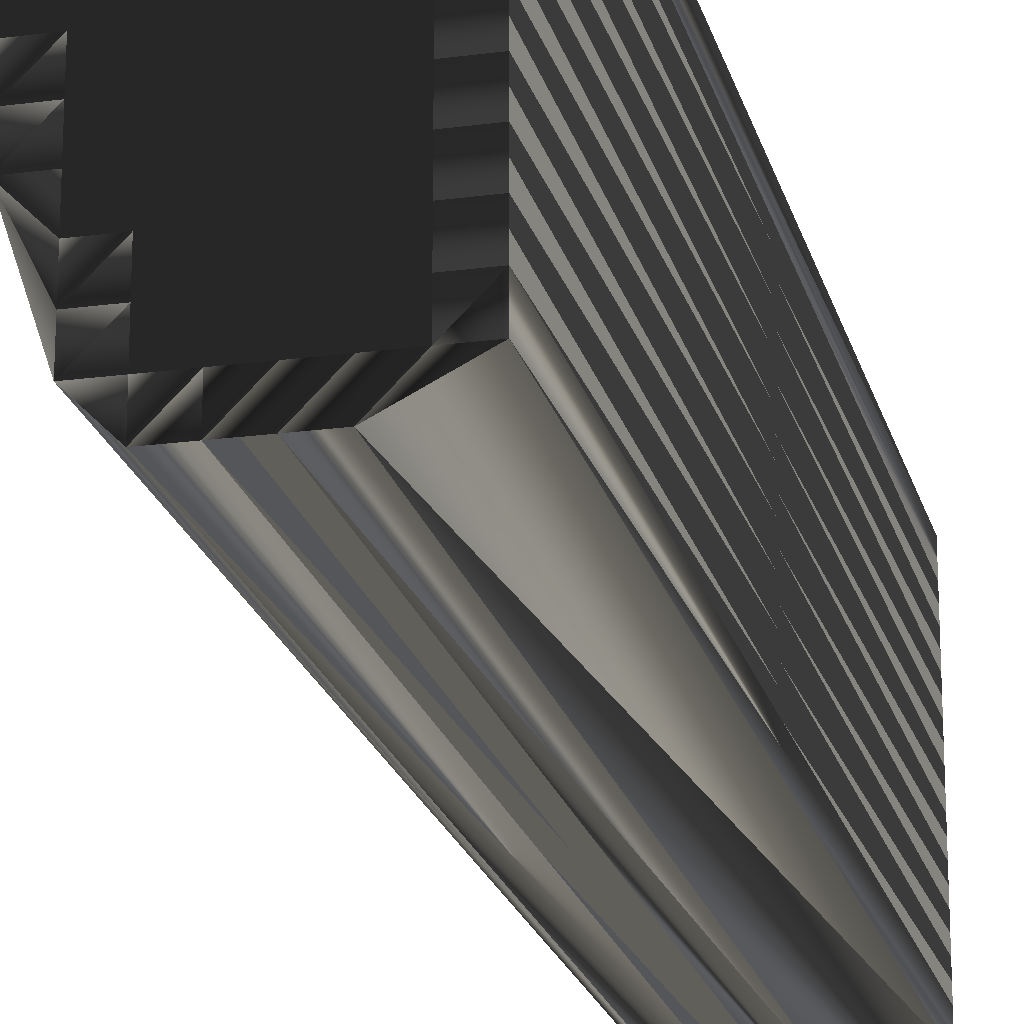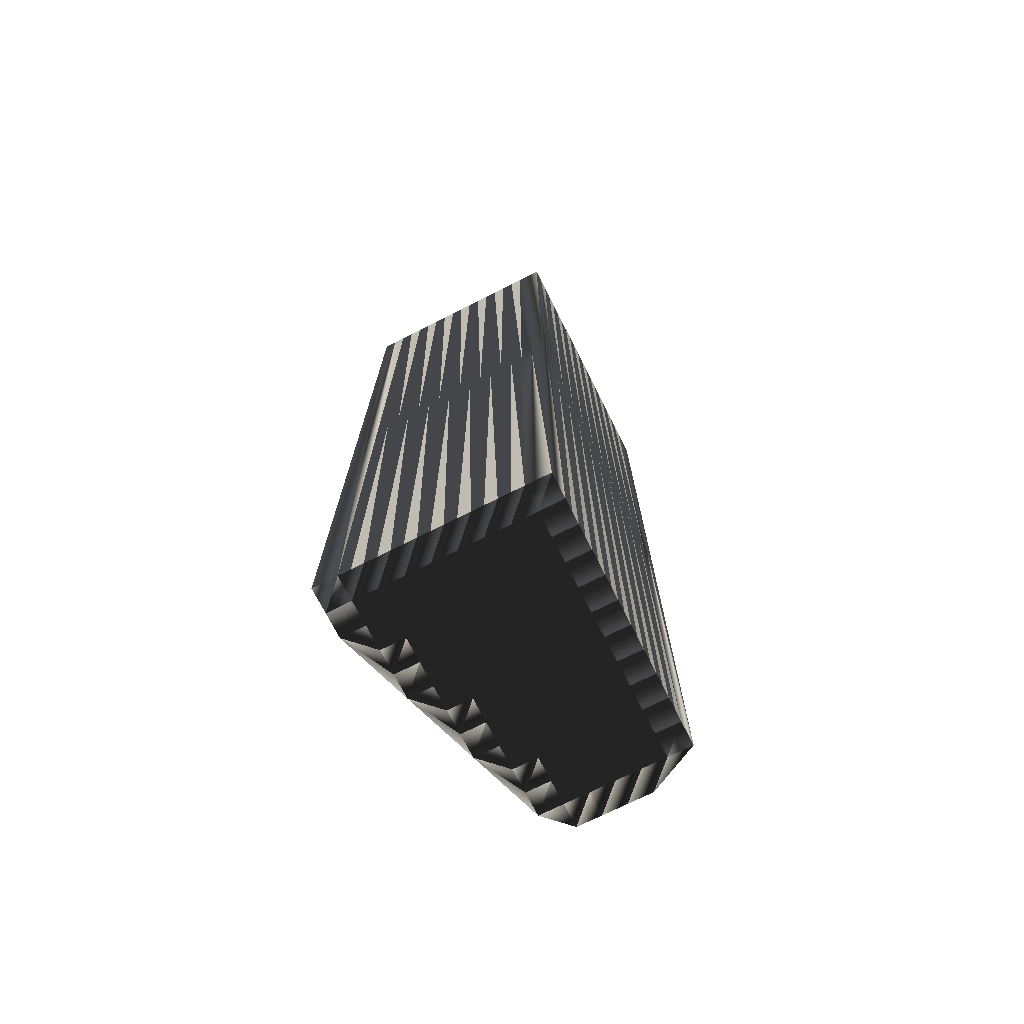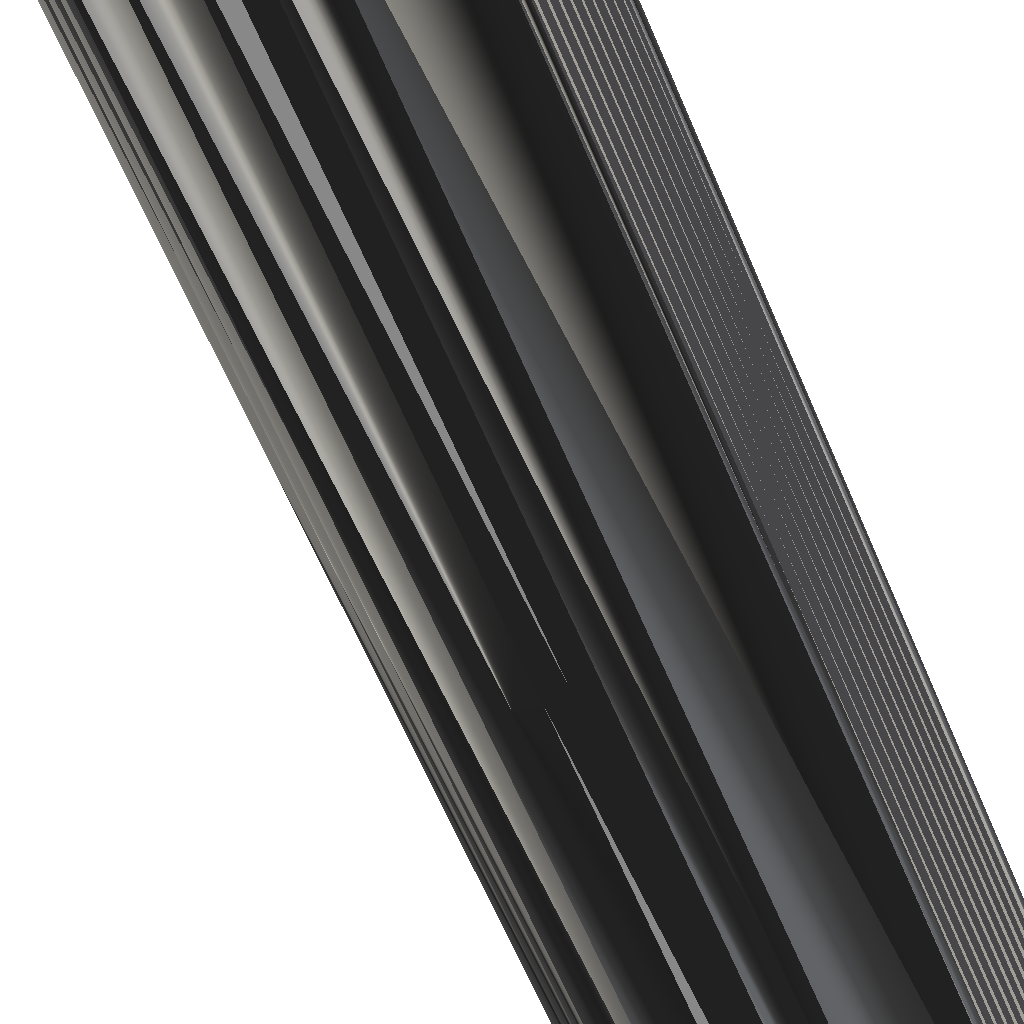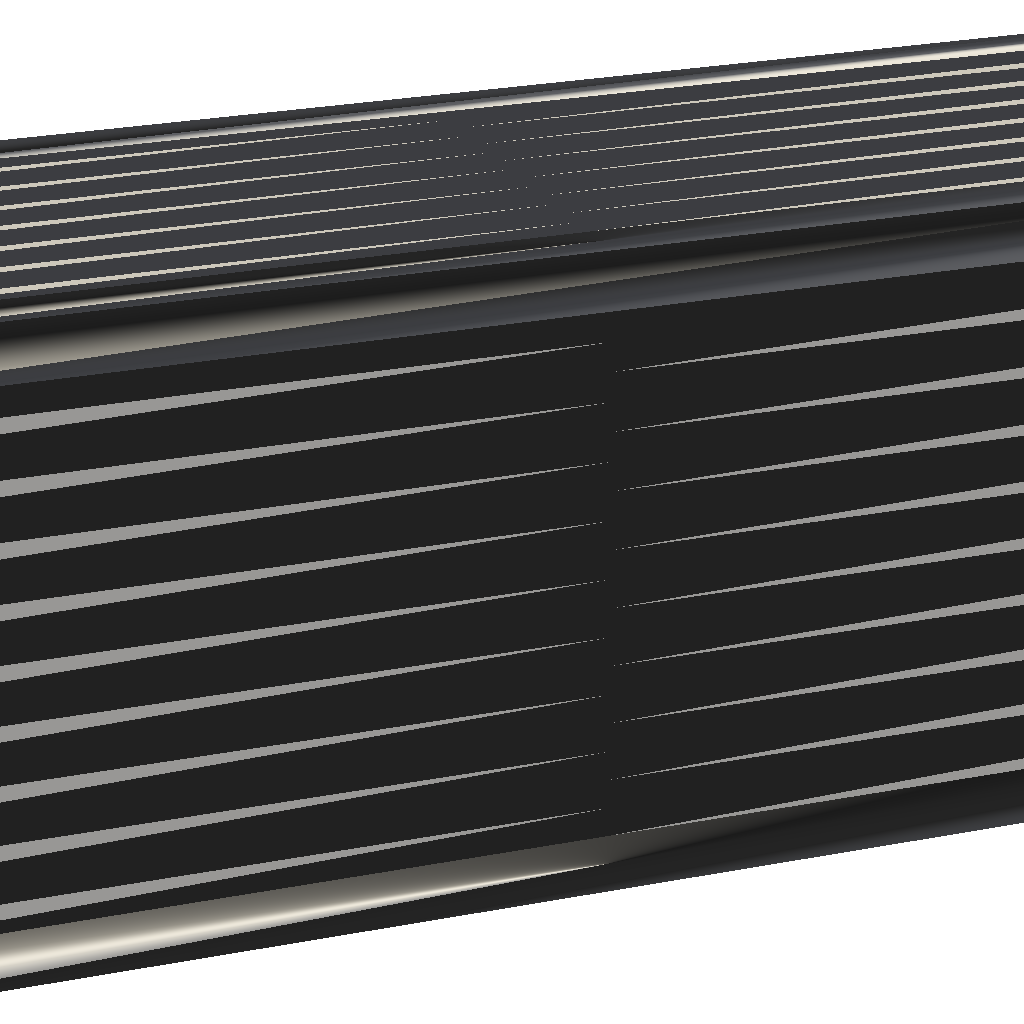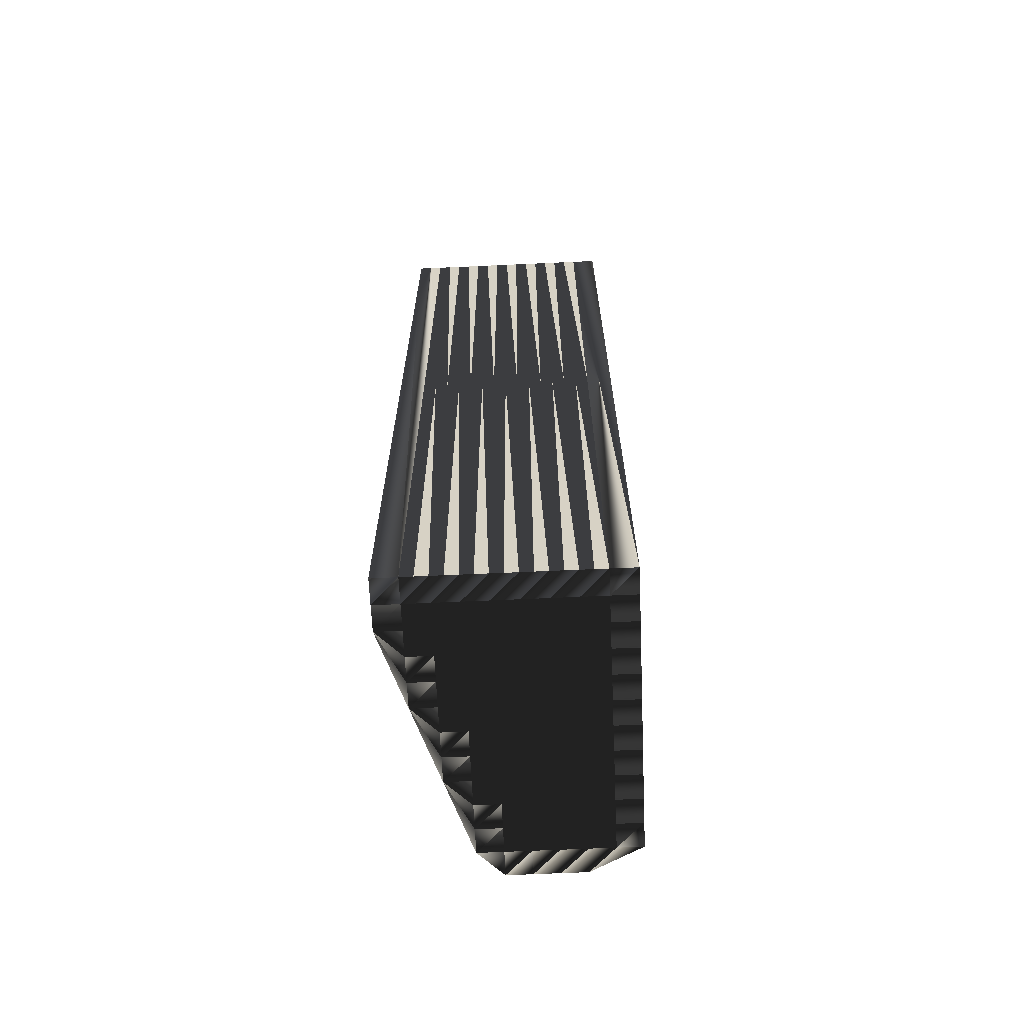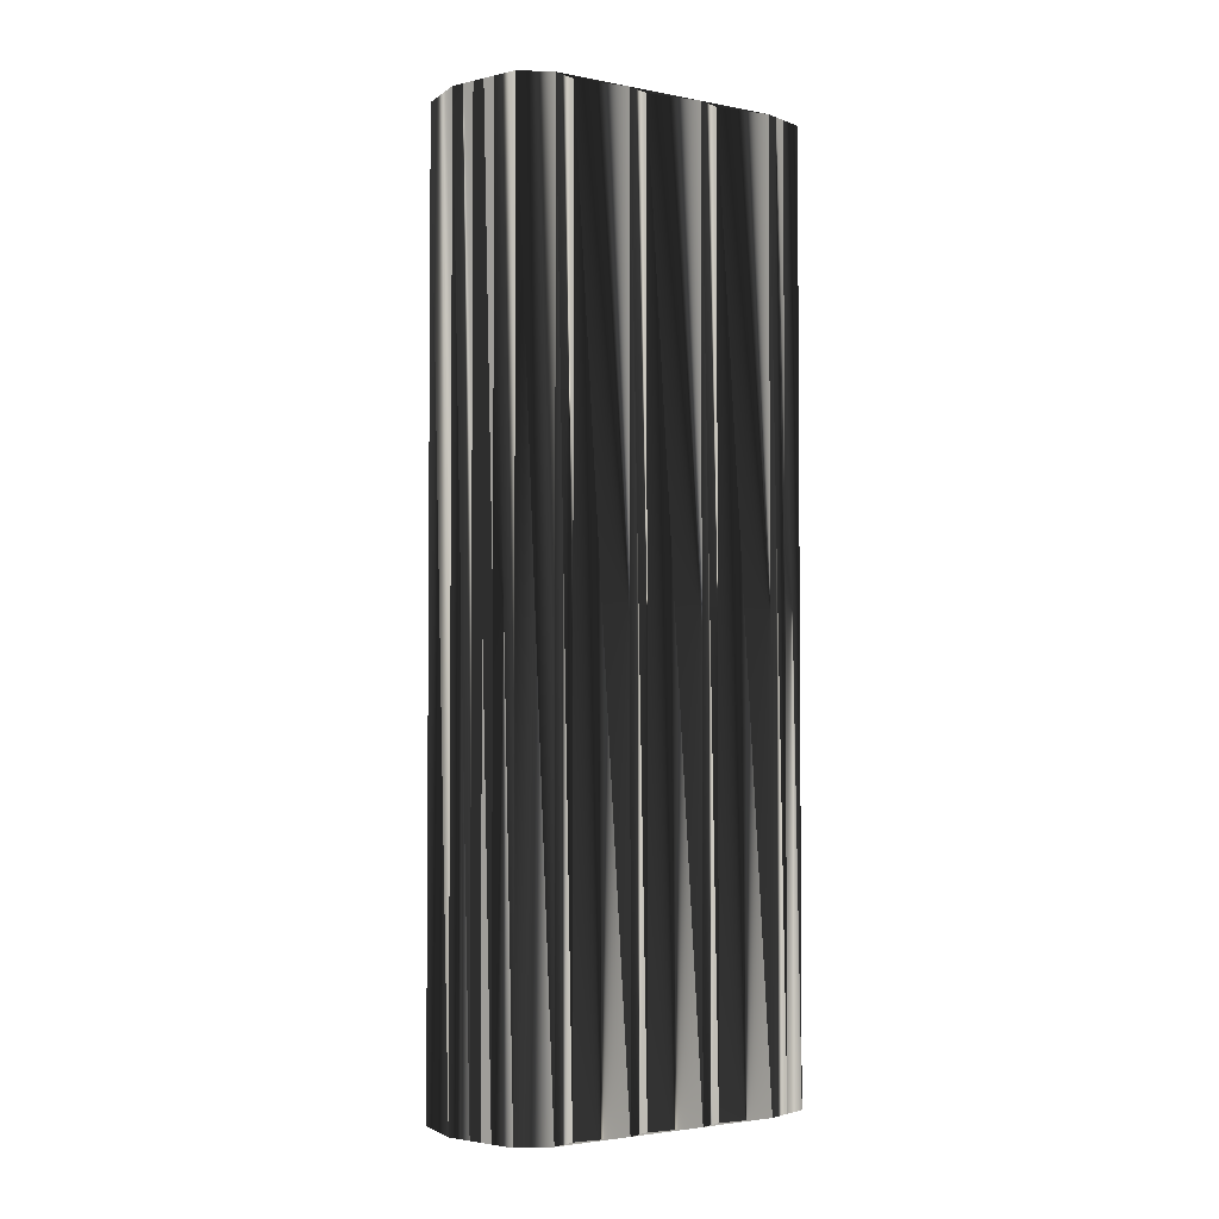
<metadata>
{"format":"obj","ext":"obj","renderer":"f3d","projection":"perspective","resolution":1024,"background":"white","views":[{"elev":-20.8,"azim":-166.4,"up":"+Y"},{"elev":-72.2,"azim":-153.2,"up":"+Z"},{"elev":-58.6,"azim":-158.0,"up":"+Y"},{"elev":21.4,"azim":-110.4,"up":"+Y"},{"elev":-66.4,"azim":-177.4,"up":"+Z"},{"elev":-2.9,"azim":38.0,"up":"+Z"}]}
</metadata>
<code>
v 112.8 938.1 0
v 112.8 938.9 0
v 112.8 939.7 0
v 112.8 940.5 0
v 112.8 941.3 0
v 112.8 942.1 0
v 112.8 942.9 0
v 112.8 943.7 0
v 112.8 944.5 0
v 112.8 945.3 0
v 112.8 946.1 0
v 112.8 946.9 0
v 113.6 938.1 0
v 113.6 938.9 0
v 113.6 939.7 0
v 113.6 940.5 0
v 113.6 941.3 0
v 113.6 942.1 0
v 113.6 942.9 0
v 113.6 943.7 0
v 113.6 944.5 0
v 113.6 945.3 0
v 113.6 946.1 0
v 113.6 946.9 0
v 114.4 937.3 0
v 114.4 938.1 0
v 114.4 938.9 0
v 114.4 939.7 0
v 114.4 940.5 0
v 114.4 941.3 0
v 114.4 942.1 0
v 114.4 942.9 0
v 114.4 943.7 0
v 114.4 944.5 0
v 114.4 945.3 0
v 114.4 946.1 0
v 114.4 946.9 0
v 115.2 937.3 0
v 115.2 938.1 0
v 115.2 938.9 0
v 115.2 939.7 0
v 115.2 940.5 0
v 115.2 941.3 0
v 115.2 942.1 0
v 115.2 942.9 0
v 115.2 943.7 0
v 115.2 944.5 0
v 115.2 945.3 0
v 115.2 946.1 0
v 115.2 946.9 0
v 116 937.3 0
v 116 938.1 0
v 116 938.9 0
v 116 939.7 0
v 116 940.5 0
v 116 941.3 0
v 116 942.1 0
v 116 942.9 0
v 116 943.7 0
v 116 944.5 0
v 116 945.3 0
v 116 946.1 0
v 116 946.9 0
v 116.8 937.3 0
v 116.8 938.1 0
v 116.8 938.9 0
v 116.8 939.7 0
v 116.8 940.5 0
v 116.8 941.3 0
v 116.8 942.1 0
v 116.8 942.9 0
v 116.8 943.7 0
v 116.8 944.5 0
v 116.8 945.3 0
v 116.8 946.1 0
v 116.8 946.9 0
v 117.6 938.1 0
v 117.6 938.9 0
v 117.6 939.7 0
v 117.6 940.5 0
v 117.6 941.3 0
v 117.6 942.1 0
v 117.6 942.9 0
v 117.6 943.7 0
v 117.6 944.5 0
v 117.6 945.3 0
v 117.6 946.1 0
v 117.6 946.9 0
v 118.4 940.5 0
v 118.4 941.3 0
v 118.4 942.1 0
v 118.4 942.9 0
v 118.4 943.7 0
v 118.4 944.5 0
v 118.4 945.3 0
v 118.4 946.1 0
v 118.4 946.9 0
v 119.2 942.9 0
v 119.2 943.7 0
v 119.2 944.5 0
v 119.2 945.3 0
v 119.2 946.1 0
v 119.2 946.9 0
v 120 945.3 0
v 120 946.1 0
v 120 946.9 0
v 112.8 938.1 30
v 112.8 938.9 30
v 112.8 939.7 30
v 112.8 940.5 30
v 112.8 941.3 30
v 112.8 942.1 30
v 112.8 942.9 30
v 112.8 943.7 30
v 112.8 944.5 30
v 112.8 945.3 30
v 112.8 946.1 30
v 112.8 946.9 30
v 113.6 938.1 30
v 113.6 938.9 30
v 113.6 939.7 30
v 113.6 940.5 30
v 113.6 941.3 30
v 113.6 942.1 30
v 113.6 942.9 30
v 113.6 943.7 30
v 113.6 944.5 30
v 113.6 945.3 30
v 113.6 946.1 30
v 113.6 946.9 30
v 114.4 937.3 30
v 114.4 938.1 30
v 114.4 938.9 30
v 114.4 939.7 30
v 114.4 940.5 30
v 114.4 941.3 30
v 114.4 942.1 30
v 114.4 942.9 30
v 114.4 943.7 30
v 114.4 944.5 30
v 114.4 945.3 30
v 114.4 946.1 30
v 114.4 946.9 30
v 115.2 937.3 30
v 115.2 938.1 30
v 115.2 938.9 30
v 115.2 939.7 30
v 115.2 940.5 30
v 115.2 941.3 30
v 115.2 942.1 30
v 115.2 942.9 30
v 115.2 943.7 30
v 115.2 944.5 30
v 115.2 945.3 30
v 115.2 946.1 30
v 115.2 946.9 30
v 116 937.3 30
v 116 938.1 30
v 116 938.9 30
v 116 939.7 30
v 116 940.5 30
v 116 941.3 30
v 116 942.1 30
v 116 942.9 30
v 116 943.7 30
v 116 944.5 30
v 116 945.3 30
v 116 946.1 30
v 116 946.9 30
v 116.8 937.3 30
v 116.8 938.1 30
v 116.8 938.9 30
v 116.8 939.7 30
v 116.8 940.5 30
v 116.8 941.3 30
v 116.8 942.1 30
v 116.8 942.9 30
v 116.8 943.7 30
v 116.8 944.5 30
v 116.8 945.3 30
v 116.8 946.1 30
v 116.8 946.9 30
v 117.6 938.1 30
v 117.6 938.9 30
v 117.6 939.7 30
v 117.6 940.5 30
v 117.6 941.3 30
v 117.6 942.1 30
v 117.6 942.9 30
v 117.6 943.7 30
v 117.6 944.5 30
v 117.6 945.3 30
v 117.6 946.1 30
v 117.6 946.9 30
v 118.4 940.5 30
v 118.4 941.3 30
v 118.4 942.1 30
v 118.4 942.9 30
v 118.4 943.7 30
v 118.4 944.5 30
v 118.4 945.3 30
v 118.4 946.1 30
v 118.4 946.9 30
v 119.2 942.9 30
v 119.2 943.7 30
v 119.2 944.5 30
v 119.2 945.3 30
v 119.2 946.1 30
v 119.2 946.9 30
v 120 945.3 30
v 120 946.1 30
v 120 946.9 30
f 36 35 48
f 27 15 14
f 10 9 21
f 28 29 16
f 21 22 10
f 51 52 39
f 33 46 34
f 38 39 26
f 1 13 2
f 5 16 17
f 26 14 13
f 42 54 55
f 51 39 38
f 27 40 28
f 18 19 7
f 28 15 27
f 28 16 15
f 36 23 35
f 23 22 35
f 17 29 30
f 22 34 35
f 55 68 56
f 43 31 30
f 72 73 60
f 99 100 94
f 85 86 74
f 31 43 44
f 75 62 74
f 42 55 43
f 91 83 82
f 58 71 59
f 98 93 92
f 77 89 78
f 89 81 80
f 66 67 54
f 29 41 42
f 69 68 80
f 53 54 41
f 52 40 39
f 78 67 66
f 79 67 78
f 51 64 52
f 3 14 15
f 3 2 14
f 29 17 16
f 16 4 15
f 2 13 14
f 1 25 13
f 14 26 27
f 40 27 39
f 39 27 26
f 65 53 52
f 52 53 40
f 28 40 41
f 41 40 53
f 13 25 26
f 26 25 38
f 28 41 29
f 17 30 18
f 29 42 30
f 45 32 44
f 30 42 43
f 68 55 67
f 69 81 70
f 72 71 83
f 44 32 31
f 44 43 56
f 58 46 45
f 57 44 56
f 33 45 46
f 31 18 30
f 17 6 5
f 15 4 3
f 16 5 4
f 17 18 6
f 18 7 6
f 18 31 19
f 20 33 21
f 33 20 32
f 32 19 31
f 8 19 20
f 20 19 32
f 7 19 8
f 9 20 21
f 9 8 20
f 10 22 11
f 12 11 23
f 36 24 23
f 23 24 12
f 21 34 22
f 22 23 11
f 21 33 34
f 47 46 59
f 24 36 37
f 37 36 49
f 50 49 62
f 50 37 49
f 47 35 34
f 63 50 62
f 61 49 48
f 47 60 48
f 48 49 36
f 59 72 60
f 47 48 35
f 47 34 46
f 45 33 32
f 44 57 45
f 46 58 59
f 45 57 58
f 71 70 82
f 84 85 73
f 60 61 48
f 84 92 93
f 61 74 62
f 87 95 96
f 76 87 88
f 47 59 60
f 61 73 74
f 73 85 74
f 62 75 63
f 60 73 61
f 61 62 49
f 74 86 75
f 97 96 102
f 63 75 76
f 76 75 87
f 75 86 87
f 84 93 85
f 88 87 96
f 95 87 86
f 88 96 97
f 97 102 103
f 103 102 105
f 82 90 91
f 103 105 106
f 104 102 101
f 101 102 96
f 86 85 94
f 95 101 96
f 100 95 94
f 94 95 86
f 104 101 100
f 100 101 95
f 105 102 104
f 93 98 99
f 99 104 100
f 104 99 98
f 98 91 90
f 89 79 78
f 98 92 91
f 91 92 83
f 99 94 93
f 93 94 85
f 59 71 72
f 72 84 73
f 58 57 70
f 71 82 83
f 71 58 70
f 69 57 56
f 80 81 69
f 69 70 57
f 92 84 83
f 83 84 72
f 56 43 55
f 54 42 41
f 53 66 54
f 54 67 55
f 64 65 52
f 77 65 64
f 77 66 65
f 65 66 53
f 78 66 77
f 69 56 68
f 68 67 79
f 90 82 81
f 81 82 70
f 89 80 79
f 79 80 68
f 98 90 89
f 89 90 81
f 141 142 154
f 121 133 120
f 115 116 127
f 135 134 122
f 128 127 116
f 158 157 145
f 152 139 140
f 145 144 132
f 119 107 108
f 122 111 123
f 120 132 119
f 160 148 161
f 145 157 144
f 146 133 134
f 125 124 113
f 121 134 133
f 122 134 121
f 129 142 141
f 128 129 141
f 135 123 136
f 140 128 141
f 174 161 162
f 137 149 136
f 179 178 166
f 206 205 200
f 192 191 180
f 149 137 150
f 168 181 180
f 161 148 149
f 189 197 188
f 177 164 165
f 199 204 198
f 195 183 184
f 187 195 186
f 173 172 160
f 147 135 148
f 174 175 186
f 160 159 147
f 146 158 145
f 173 184 172
f 173 185 184
f 170 157 158
f 120 109 121
f 108 109 120
f 123 135 122
f 110 122 121
f 119 108 120
f 131 107 119
f 132 120 133
f 133 146 145
f 133 145 132
f 159 171 158
f 159 158 146
f 146 134 147
f 146 147 159
f 131 119 132
f 131 132 144
f 147 134 135
f 136 123 124
f 148 135 136
f 138 151 150
f 148 136 149
f 161 174 173
f 187 175 176
f 177 178 189
f 138 150 137
f 149 150 162
f 152 164 151
f 150 163 162
f 151 139 152
f 124 137 136
f 112 123 111
f 110 121 109
f 111 122 110
f 124 123 112
f 113 124 112
f 137 124 125
f 139 126 127
f 126 139 138
f 125 138 137
f 125 114 126
f 125 126 138
f 125 113 114
f 126 115 127
f 114 115 126
f 128 116 117
f 117 118 129
f 130 142 129
f 130 129 118
f 140 127 128
f 129 128 117
f 139 127 140
f 152 153 165
f 142 130 143
f 142 143 155
f 155 156 168
f 143 156 155
f 141 153 140
f 156 169 168
f 155 167 154
f 166 153 154
f 155 154 142
f 178 165 166
f 154 153 141
f 140 153 152
f 139 151 138
f 163 150 151
f 164 152 165
f 163 151 164
f 176 177 188
f 191 190 179
f 167 166 154
f 198 190 199
f 180 167 168
f 201 193 202
f 193 182 194
f 165 153 166
f 179 167 180
f 191 179 180
f 181 168 169
f 179 166 167
f 168 167 155
f 192 180 181
f 202 203 208
f 181 169 182
f 181 182 193
f 192 181 193
f 199 190 191
f 193 194 202
f 193 201 192
f 202 194 203
f 208 203 209
f 208 209 211
f 196 188 197
f 211 209 212
f 208 210 207
f 208 207 202
f 191 192 200
f 207 201 202
f 201 206 200
f 201 200 192
f 207 210 206
f 207 206 201
f 208 211 210
f 204 199 205
f 210 205 206
f 205 210 204
f 197 204 196
f 185 195 184
f 198 204 197
f 198 197 189
f 200 205 199
f 200 199 191
f 177 165 178
f 190 178 179
f 163 164 176
f 188 177 189
f 164 177 176
f 163 175 162
f 187 186 175
f 176 175 163
f 190 198 189
f 190 189 178
f 149 162 161
f 148 160 147
f 172 159 160
f 173 160 161
f 171 170 158
f 171 183 170
f 172 183 171
f 172 171 159
f 172 184 183
f 162 175 174
f 173 174 185
f 188 196 187
f 188 187 176
f 186 195 185
f 186 185 174
f 196 204 195
f 196 195 187
f 1 107 25
f 25 131 107
f 25 131 38
f 38 144 131
f 38 144 51
f 51 157 144
f 51 157 64
f 64 170 157
f 64 170 77
f 77 183 170
f 77 183 78
f 78 184 183
f 78 184 89
f 89 195 184
f 89 195 90
f 90 196 195
f 90 196 98
f 98 204 196
f 98 204 99
f 99 205 204
f 99 205 104
f 104 210 205
f 104 210 105
f 105 211 210
f 105 211 106
f 106 212 211
f 106 212 103
f 103 209 212
f 103 209 97
f 97 203 209
f 97 203 88
f 88 194 203
f 88 194 76
f 76 182 194
f 76 182 63
f 63 169 182
f 63 169 50
f 50 156 169
f 50 156 37
f 37 143 156
f 37 143 24
f 24 130 143
f 24 130 12
f 12 118 130
f 12 118 11
f 11 117 118
f 11 117 10
f 10 116 117
f 10 116 9
f 9 115 116
f 9 115 8
f 8 114 115
f 8 114 7
f 7 113 114
f 7 113 6
f 6 112 113
f 6 112 5
f 5 111 112
f 5 111 4
f 4 110 111
f 4 110 3
f 3 109 110
f 3 109 2
f 2 108 109
f 2 108 1
f 1 107 108

</code>
